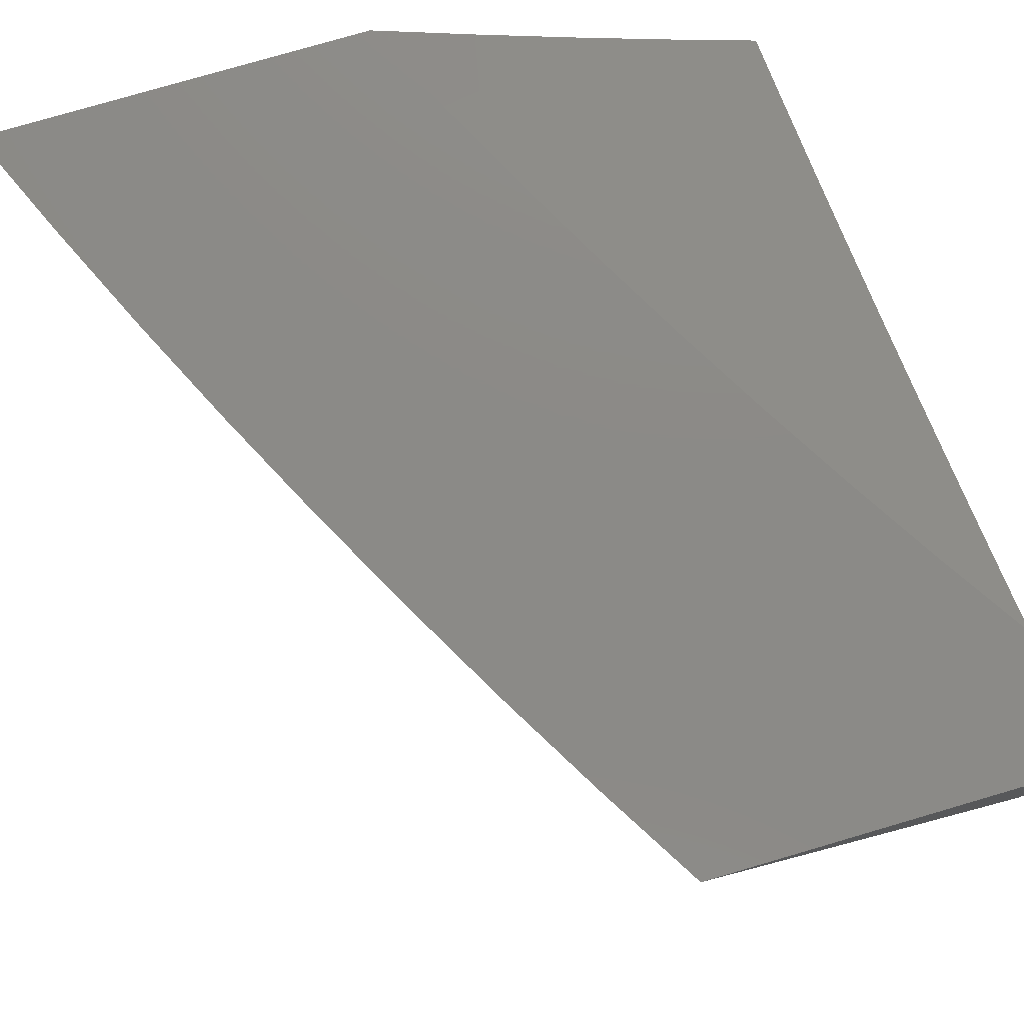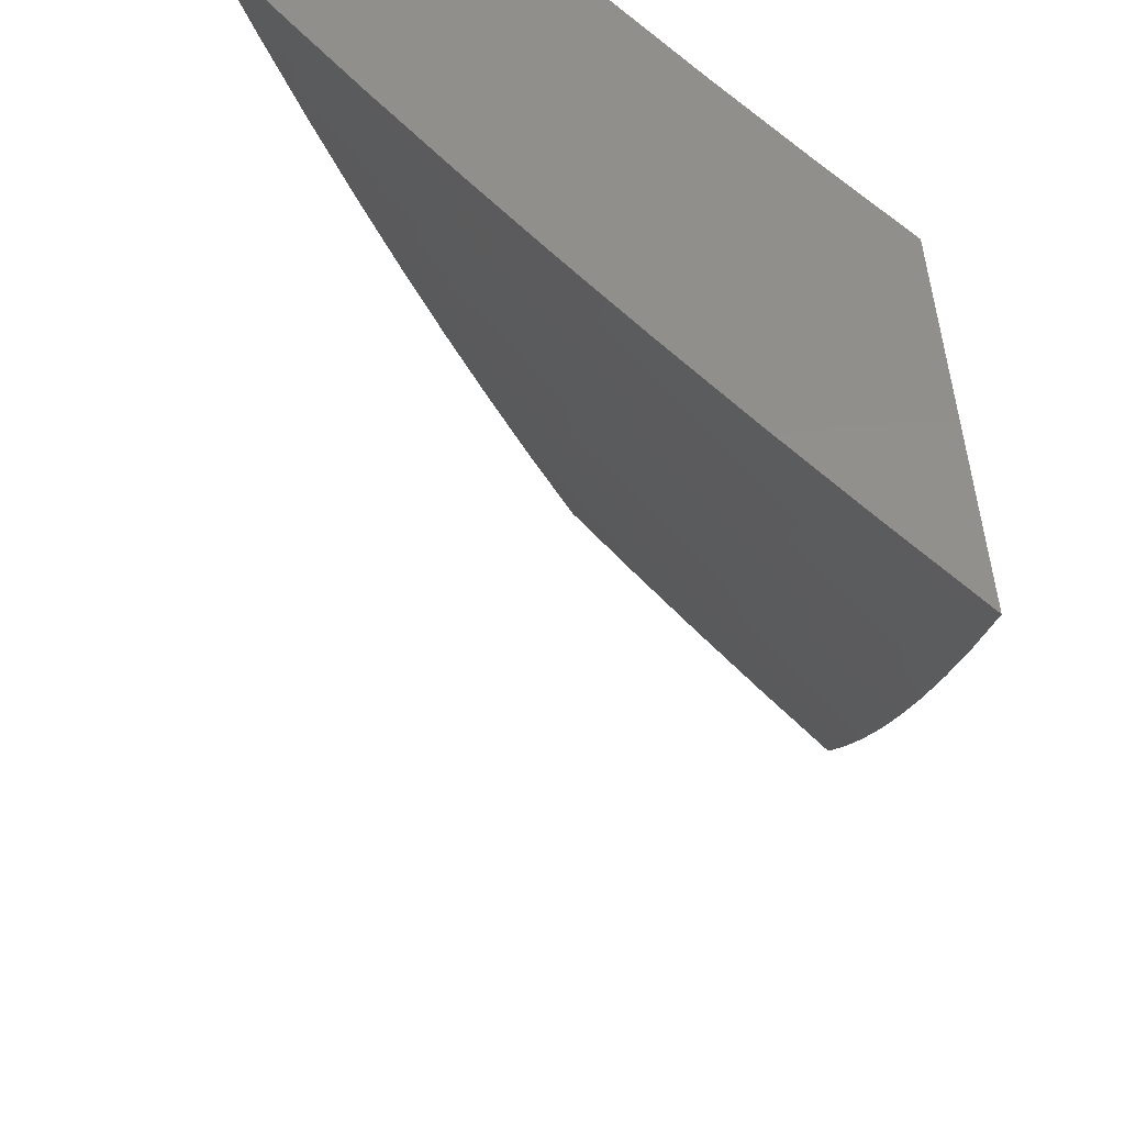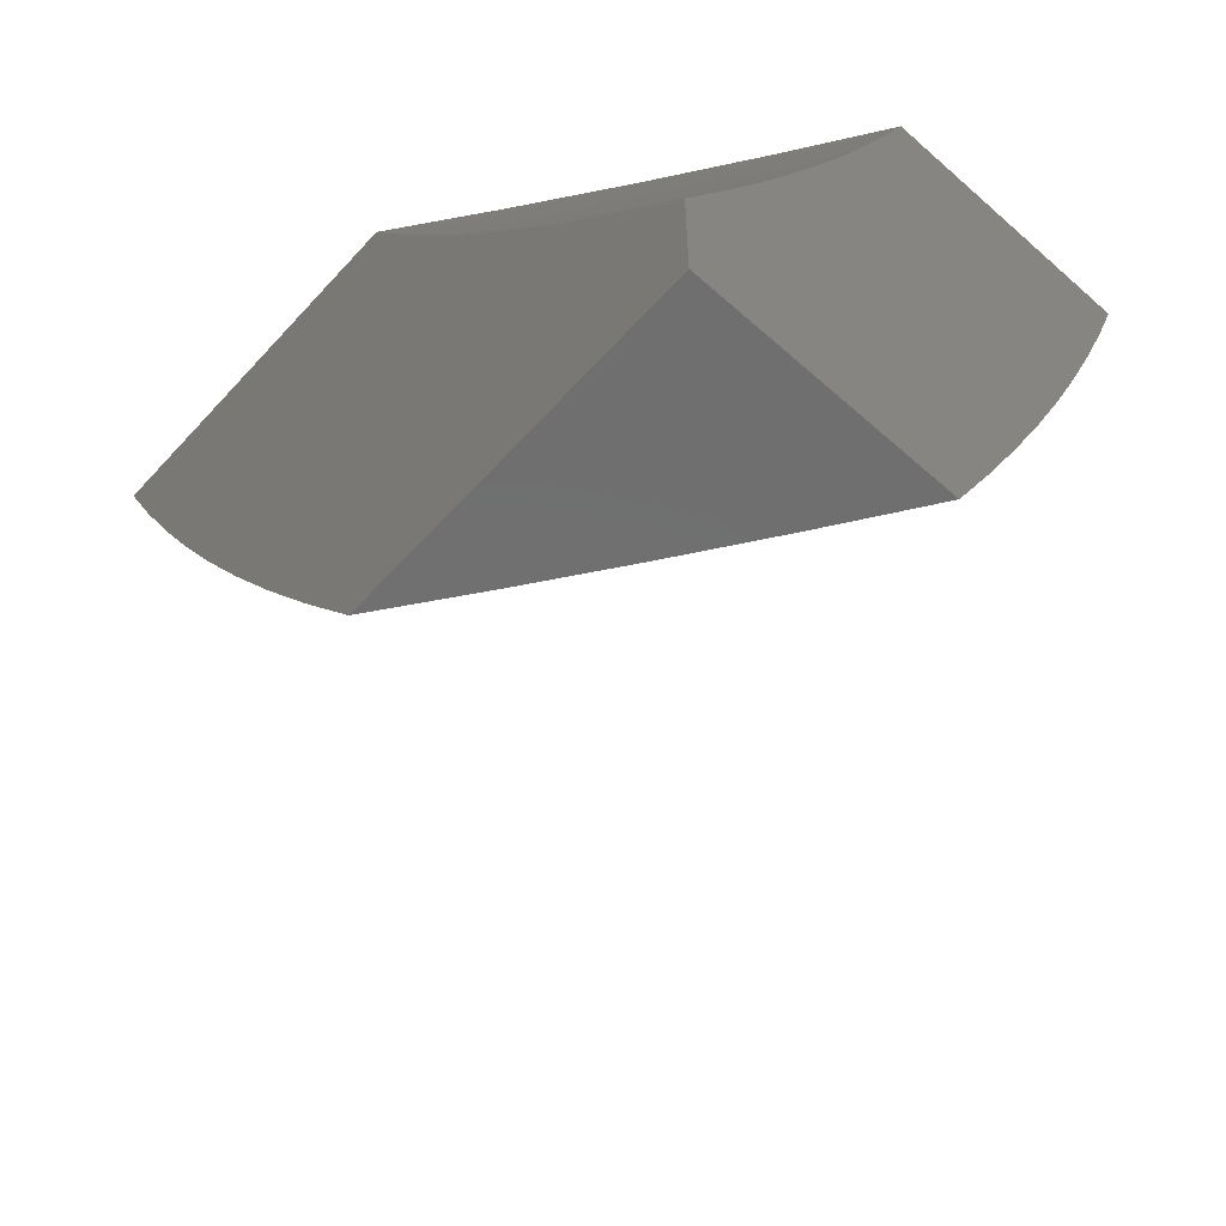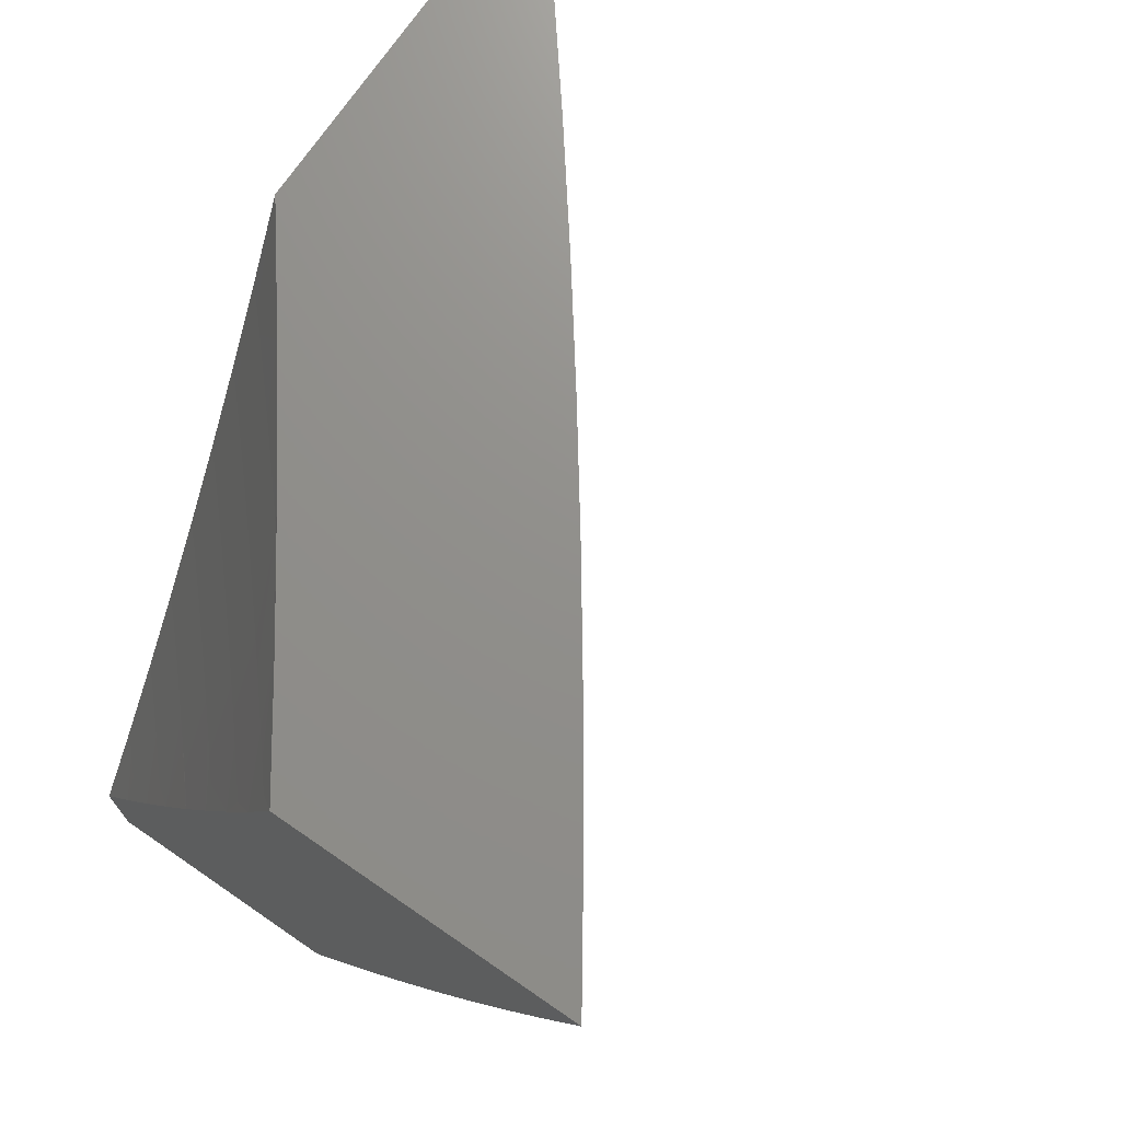
<metadata>
{"format":"stl","ext":"stl","renderer":"f3d","projection":"perspective","resolution":1024,"background":"white","views":[{"elev":78.0,"azim":-16.3,"up":"+Z"},{"elev":52.4,"azim":-94.2,"up":"+Y"},{"elev":-61.2,"azim":47.9,"up":"+Y"},{"elev":72.6,"azim":124.5,"up":"+Y"}]}
</metadata>
<code>
# stl→obj: 266 verts, 528 faces
v -6.432 -3.11 -9
v -6.409 -3.097 -9.023
v -6.486 -3 -9
v -6.384 -3.085 -9.045
v -6.367 -3 -9.09
v -6.36 -3.074 -9.068
v -6.336 -3.062 -9.09
v -6.281 -3.168 -9.09
v -6.257 -3.156 -9.112
v -6.201 -3.261 -9.112
v -6.177 -3.249 -9.135
v -6.118 -3.353 -9.135
v -6.094 -3.34 -9.157
v -6.034 -3.443 -9.157
v -6.011 -3.429 -9.179
v -6 -3.428 -9.187
v -6 -3.322 -9.23
v -6.353 -3.204 -9.023
v -6.376 -3.218 -9
v -6.296 -3.311 -9.023
v -6.318 -3.326 -9
v -6.236 -3.417 -9.023
v -6.258 -3.433 -9
v -6.174 -3.523 -9.023
v -6.196 -3.538 -9
v -6.111 -3.627 -9.023
v -6.133 -3.642 -9
v -6.045 -3.731 -9.023
v -6.067 -3.746 -9
v -6 -3.744 -9.049
v -6 -3.848 -9
v -6.022 -3.717 -9.045
v -6 -3.639 -9.096
v -6.088 -3.614 -9.045
v -6.065 -3.6 -9.068
v -6.151 -3.509 -9.045
v -6.128 -3.496 -9.068
v -6.213 -3.404 -9.045
v -6.189 -3.392 -9.068
v -6.272 -3.299 -9.045
v -6.248 -3.286 -9.068
v -6.329 -3.192 -9.045
v -6.305 -3.18 -9.068
v -6 -3.534 -9.142
v -6.019 -3.572 -9.112
v -6.042 -3.586 -9.09
v -6.058 -3.456 -9.135
v -6.081 -3.47 -9.112
v -6.105 -3.483 -9.09
v -6 -3.215 -9.272
v -6.023 -3.301 -9.223
v -6.047 -3.314 -9.201
v -6.071 -3.327 -9.179
v -6.129 -3.223 -9.179
v -6.153 -3.236 -9.157
v -6.209 -3.132 -9.157
v -6.233 -3.144 -9.135
v -6.288 -3.038 -9.135
v -6.312 -3.05 -9.112
v -6 -3.108 -9.312
v -6.008 -3.16 -9.288
v -6.032 -3.173 -9.266
v -6.056 -3.185 -9.244
v -6.112 -3.083 -9.244
v -6.136 -3.095 -9.223
v -6.214 -3.003 -9.201
v -6.16 -3.107 -9.201
v -6.239 -3.015 -9.179
v -6.185 -3.119 -9.179
v -6.263 -3.027 -9.157
v -6 -3 -9.352
v -6.014 -3.033 -9.33
v -6.038 -3.046 -9.309
v -6.063 -3.058 -9.288
v -6.123 -3 -9.266
v -6.087 -3.07 -9.266
v -6.246 -3 -9.179
v -6.224 -3.274 -9.09
v -6.165 -3.379 -9.09
v -6.105 -3.211 -9.201
v -6.081 -3.198 -9.223
v -6.142 -3.366 -9.112
v -6.309 -4 -9.076
v -6.411 -4 -9
v -6.383 -3.948 -9.045
v -6.484 -3.879 -9
v -6.427 -3.876 -9.045
v -6.47 -3.803 -9.045
v -6.426 -3.777 -9.091
v -6.468 -3.704 -9.091
v -6.423 -3.678 -9.135
v -6.464 -3.606 -9.135
v -6.419 -3.58 -9.18
v -6.459 -3.508 -9.18
v -6.413 -3.483 -9.224
v -6.451 -3.411 -9.224
v -6.405 -3.386 -9.268
v -6.443 -3.314 -9.268
v -6.396 -3.29 -9.311
v -6.432 -3.218 -9.311
v -6.385 -3.195 -9.354
v -6.42 -3.123 -9.354
v -6.372 -3.1 -9.397
v -6.407 -3.029 -9.397
v -6.358 -3.006 -9.44
v -6.359 -3 -9.441
v -6.276 -3.053 -9.482
v -6.24 -3 -9.525
v -6.228 -3.029 -9.523
v -6.179 -3.006 -9.565
v -6.194 -3.099 -9.523
v -6.145 -3.075 -9.565
v -6.158 -3.168 -9.523
v -6.11 -3.143 -9.565
v -6.123 -3.237 -9.523
v -6.075 -3.212 -9.565
v -6.086 -3.305 -9.523
v -6.038 -3.28 -9.565
v -6.048 -3.374 -9.523
v -6.001 -3.347 -9.565
v -6 -3.38 -9.553
v -6 -3.254 -9.6
v -6.556 -3.758 -9
v -6.513 -3.73 -9.045
v -6.509 -3.631 -9.091
v -6.504 -3.533 -9.135
v -6.498 -3.435 -9.18
v -6.489 -3.338 -9.224
v -6.479 -3.242 -9.268
v -6.468 -3.146 -9.311
v -6.455 -3.051 -9.354
v -6.477 -3 -9.356
v -6.554 -3.656 -9.045
v -6.625 -3.634 -9
v -6.595 -3.582 -9.045
v -6.692 -3.51 -9
v -6.635 -3.508 -9.045
v -6.674 -3.433 -9.045
v -6.628 -3.409 -9.091
v -6.666 -3.335 -9.091
v -6.619 -3.312 -9.135
v -6.656 -3.238 -9.135
v -6.609 -3.215 -9.18
v -6.645 -3.141 -9.18
v -6.597 -3.119 -9.224
v -6.632 -3.045 -9.224
v -6.584 -3.023 -9.268
v -6.593 -3 -9.269
v -6.536 -3.001 -9.311
v -6.502 -3.074 -9.311
v -6.756 -3.384 -9
v -6.712 -3.358 -9.045
v -6.703 -3.26 -9.091
v -6.692 -3.163 -9.135
v -6.679 -3.067 -9.18
v -6.708 -3 -9.181
v -6.749 -3.283 -9.045
v -6.818 -3.257 -9
v -6.785 -3.207 -9.045
v -6.878 -3.129 -9
v -6.82 -3.132 -9.045
v -6.855 -3.056 -9.045
v -6.808 -3.035 -9.091
v -6.822 -3 -9.091
v -6.76 -3.014 -9.135
v -6.726 -3.089 -9.135
v -6.935 -3 -9
v -6.121 -3 -9.607
v -6 -3 -9.687
v -6.048 -3.026 -9.647
v -6.097 -3.05 -9.606
v -6.014 -3.094 -9.647
v -6 -3.127 -9.644
v -6.062 -3.118 -9.606
v -6.027 -3.186 -9.606
v -6.01 -3.442 -9.523
v -6 -3.505 -9.505
v -6.057 -3.468 -9.482
v -6.017 -3.536 -9.482
v -6.063 -3.564 -9.44
v -6 -3.63 -9.455
v -6.023 -3.632 -9.44
v -6 -3.754 -9.404
v -6.026 -3.728 -9.397
v -6.072 -3.756 -9.354
v -6.068 -3.659 -9.397
v -6.114 -3.687 -9.354
v -6.109 -3.591 -9.397
v -6.155 -3.618 -9.354
v -6.149 -3.521 -9.397
v -6.195 -3.548 -9.354
v -6.189 -3.452 -9.397
v -6.235 -3.478 -9.354
v -6.227 -3.382 -9.397
v -6.274 -3.407 -9.354
v -6.265 -3.312 -9.397
v -6.312 -3.337 -9.354
v -6.301 -3.242 -9.397
v -6.349 -3.266 -9.354
v -6.337 -3.171 -9.397
v -6.029 -3.824 -9.354
v -6 -3.877 -9.351
v -6.073 -3.853 -9.311
v -6.029 -3.921 -9.311
v -6.074 -3.95 -9.268
v -6 -4 -9.296
v -6.104 -4 -9.224
v -6.117 -3.979 -9.224
v -6.207 -4 -9.15
v -6.206 -3.937 -9.18
v -6.25 -3.965 -9.135
v -6.251 -3.866 -9.18
v -6.295 -3.894 -9.135
v -6.294 -3.795 -9.18
v -6.338 -3.822 -9.135
v -6.336 -3.724 -9.18
v -6.381 -3.75 -9.135
v -6.378 -3.652 -9.18
v -6.294 -3.993 -9.091
v -6.339 -3.921 -9.091
v -6.383 -3.849 -9.091
v -6.206 -3.839 -9.224
v -6.162 -3.909 -9.224
v -6.118 -3.881 -9.268
v -6.162 -3.811 -9.268
v -6.204 -3.741 -9.268
v -6.249 -3.769 -9.224
v -6.246 -3.671 -9.268
v -6.291 -3.698 -9.224
v -6.287 -3.6 -9.268
v -6.333 -3.626 -9.224
v -6.327 -3.529 -9.268
v -6.373 -3.555 -9.224
v -6.367 -3.458 -9.268
v -6.117 -3.784 -9.311
v -6.159 -3.714 -9.311
v -6.201 -3.644 -9.311
v -6.241 -3.574 -9.311
v -6.281 -3.504 -9.311
v -6.32 -3.433 -9.311
v -6.358 -3.362 -9.311
v -6.103 -3.495 -9.44
v -6.142 -3.426 -9.44
v -6.18 -3.357 -9.44
v -6.218 -3.287 -9.44
v -6.254 -3.217 -9.44
v -6.29 -3.147 -9.44
v -6.324 -3.076 -9.44
v -6.095 -3.4 -9.482
v -6.133 -3.331 -9.482
v -6.17 -3.262 -9.482
v -6.206 -3.193 -9.482
v -6.242 -3.123 -9.482
v -6.55 -3.557 -9.091
v -6.544 -3.459 -9.135
v -6.536 -3.362 -9.18
v -6.526 -3.265 -9.224
v -6.515 -3.169 -9.268
v -6.589 -3.484 -9.091
v -6.582 -3.386 -9.135
v -6.573 -3.289 -9.18
v -6.562 -3.192 -9.224
v -6.55 -3.096 -9.268
v -6.738 -3.185 -9.091
v -6.774 -3.11 -9.091
v -6 -4 -9
f 1 2 3
f 3 2 4
f 3 4 5
f 5 4 6
f 5 6 7
f 7 6 8
f 7 8 9
f 9 8 10
f 9 10 11
f 11 10 12
f 11 12 13
f 13 12 14
f 13 14 15
f 15 14 16
f 15 16 17
f 2 1 18
f 18 1 19
f 18 19 20
f 20 19 21
f 20 21 22
f 22 21 23
f 22 23 24
f 24 23 25
f 24 25 26
f 26 25 27
f 26 27 28
f 28 27 29
f 28 29 30
f 30 29 31
f 28 30 32
f 32 30 33
f 32 33 34
f 34 33 35
f 34 35 36
f 36 35 37
f 36 37 38
f 38 37 39
f 38 39 40
f 40 39 41
f 40 41 42
f 42 41 43
f 42 43 4
f 4 43 6
f 44 45 33
f 33 45 46
f 33 46 35
f 35 46 37
f 16 47 44
f 44 47 48
f 44 48 45
f 45 48 49
f 45 49 46
f 46 49 37
f 50 51 17
f 17 51 52
f 17 52 53
f 53 52 54
f 53 54 55
f 55 54 56
f 55 56 57
f 57 56 58
f 57 58 59
f 59 58 5
f 59 5 7
f 60 61 50
f 50 61 62
f 50 62 63
f 63 62 64
f 63 64 65
f 65 64 66
f 65 66 67
f 67 66 68
f 67 68 69
f 69 68 70
f 69 70 56
f 56 70 58
f 71 72 60
f 60 72 73
f 60 73 74
f 74 73 75
f 74 75 76
f 76 75 64
f 76 64 62
f 71 75 72
f 72 75 73
f 64 75 66
f 66 75 77
f 66 77 68
f 68 77 70
f 77 5 70
f 70 5 58
f 42 4 2
f 8 6 43
f 57 59 9
f 9 59 7
f 40 42 18
f 18 42 2
f 8 43 78
f 78 43 41
f 78 41 79
f 79 41 39
f 79 39 49
f 49 39 37
f 55 57 11
f 11 57 9
f 56 54 69
f 69 54 80
f 69 80 67
f 67 80 81
f 67 81 65
f 65 81 63
f 62 61 76
f 76 61 74
f 61 60 74
f 38 40 20
f 20 40 18
f 8 78 10
f 10 78 82
f 10 82 12
f 12 82 47
f 12 47 14
f 14 47 16
f 82 78 79
f 53 55 13
f 13 55 11
f 54 52 80
f 80 52 51
f 80 51 81
f 81 51 50
f 81 50 63
f 36 38 22
f 22 38 20
f 49 48 79
f 79 48 82
f 48 47 82
f 17 53 15
f 15 53 13
f 34 36 24
f 24 36 22
f 32 34 26
f 26 34 24
f 28 32 26
f 83 84 85
f 85 84 86
f 85 86 87
f 87 86 88
f 87 88 89
f 89 88 90
f 89 90 91
f 91 90 92
f 91 92 93
f 93 92 94
f 93 94 95
f 95 94 96
f 95 96 97
f 97 96 98
f 97 98 99
f 99 98 100
f 99 100 101
f 101 100 102
f 101 102 103
f 103 102 104
f 103 104 105
f 105 104 106
f 105 106 107
f 107 106 108
f 107 108 109
f 109 108 110
f 109 110 111
f 111 110 112
f 111 112 113
f 113 112 114
f 113 114 115
f 115 114 116
f 115 116 117
f 117 116 118
f 117 118 119
f 119 118 120
f 119 120 121
f 121 120 122
f 122 120 118
f 122 118 116
f 86 123 88
f 88 123 124
f 88 124 90
f 90 124 125
f 90 125 92
f 92 125 126
f 92 126 94
f 94 126 127
f 94 127 96
f 96 127 128
f 96 128 98
f 98 128 129
f 98 129 100
f 100 129 130
f 100 130 102
f 102 130 131
f 102 131 104
f 104 131 132
f 104 132 106
f 124 123 133
f 133 123 134
f 133 134 135
f 135 134 136
f 135 136 137
f 137 136 138
f 137 138 139
f 139 138 140
f 139 140 141
f 141 140 142
f 141 142 143
f 143 142 144
f 143 144 145
f 145 144 146
f 145 146 147
f 147 146 148
f 147 148 149
f 149 148 132
f 149 132 150
f 150 132 131
f 150 131 130
f 136 151 138
f 138 151 152
f 138 152 140
f 140 152 153
f 140 153 142
f 142 153 154
f 142 154 144
f 144 154 155
f 144 155 146
f 146 155 156
f 146 156 148
f 152 151 157
f 157 151 158
f 157 158 159
f 159 158 160
f 159 160 161
f 161 160 162
f 161 162 163
f 163 162 164
f 163 164 165
f 165 164 156
f 165 156 166
f 166 156 155
f 166 155 154
f 160 167 162
f 162 167 164
f 108 168 110
f 110 168 112
f 169 170 168
f 168 170 171
f 168 171 112
f 112 171 114
f 170 169 172
f 172 169 173
f 172 173 174
f 174 173 175
f 174 175 116
f 116 175 122
f 173 122 175
f 119 121 176
f 176 121 177
f 176 177 178
f 178 177 179
f 178 179 180
f 180 179 181
f 180 181 182
f 182 181 183
f 182 183 184
f 184 183 185
f 184 185 186
f 186 185 187
f 186 187 188
f 188 187 189
f 188 189 190
f 190 189 191
f 190 191 192
f 192 191 193
f 192 193 194
f 194 193 195
f 194 195 196
f 196 195 197
f 196 197 198
f 198 197 199
f 198 199 200
f 200 199 101
f 200 101 103
f 177 181 179
f 185 183 201
f 201 183 202
f 201 202 203
f 203 202 204
f 203 204 205
f 205 204 206
f 205 206 207
f 202 206 204
f 205 207 208
f 208 207 209
f 208 209 210
f 210 209 211
f 210 211 212
f 212 211 213
f 212 213 214
f 214 213 215
f 214 215 216
f 216 215 217
f 216 217 218
f 218 217 91
f 218 91 93
f 211 209 219
f 219 209 83
f 219 83 220
f 220 83 85
f 220 85 221
f 221 85 87
f 221 87 89
f 211 219 213
f 213 219 220
f 213 220 215
f 215 220 221
f 215 221 217
f 217 221 89
f 217 89 91
f 212 222 210
f 210 222 223
f 210 223 208
f 208 223 224
f 208 224 205
f 205 224 203
f 224 223 225
f 225 223 222
f 225 222 226
f 226 222 227
f 226 227 228
f 228 227 229
f 228 229 230
f 230 229 231
f 230 231 232
f 232 231 233
f 232 233 234
f 234 233 95
f 234 95 97
f 222 212 227
f 227 212 214
f 227 214 229
f 229 214 216
f 229 216 231
f 231 216 218
f 231 218 233
f 233 218 93
f 233 93 95
f 203 224 235
f 235 224 225
f 235 225 236
f 236 225 226
f 236 226 237
f 237 226 228
f 237 228 238
f 238 228 230
f 238 230 239
f 239 230 232
f 239 232 240
f 240 232 234
f 240 234 241
f 241 234 97
f 241 97 99
f 201 203 185
f 185 203 235
f 185 235 187
f 187 235 236
f 187 236 189
f 189 236 237
f 189 237 191
f 191 237 238
f 191 238 193
f 193 238 239
f 193 239 195
f 195 239 240
f 195 240 197
f 197 240 241
f 197 241 199
f 199 241 99
f 199 99 101
f 182 184 186
f 182 186 180
f 180 186 188
f 180 188 242
f 242 188 190
f 242 190 243
f 243 190 192
f 243 192 244
f 244 192 194
f 244 194 245
f 245 194 196
f 245 196 246
f 246 196 198
f 246 198 247
f 247 198 200
f 247 200 248
f 248 200 103
f 248 103 105
f 178 180 242
f 119 176 178
f 178 242 249
f 249 242 243
f 249 243 250
f 250 243 244
f 250 244 251
f 251 244 245
f 251 245 252
f 252 245 246
f 252 246 253
f 253 246 247
f 253 247 107
f 107 247 248
f 107 248 105
f 135 254 133
f 133 254 125
f 133 125 124
f 125 254 126
f 126 254 255
f 126 255 127
f 127 255 256
f 127 256 128
f 128 256 257
f 128 257 129
f 129 257 258
f 129 258 130
f 130 258 150
f 254 135 259
f 259 135 137
f 259 137 139
f 250 117 249
f 249 117 119
f 249 119 178
f 117 250 115
f 115 250 251
f 115 251 113
f 113 251 252
f 113 252 111
f 111 252 253
f 111 253 109
f 109 253 107
f 139 260 259
f 259 260 255
f 259 255 254
f 255 260 256
f 256 260 261
f 256 261 257
f 257 261 262
f 257 262 258
f 258 262 263
f 258 263 150
f 150 263 149
f 261 260 141
f 141 260 139
f 116 114 174
f 174 114 171
f 174 171 170
f 170 172 174
f 262 261 143
f 143 261 141
f 159 264 157
f 157 264 153
f 157 153 152
f 166 154 264
f 264 154 153
f 264 159 265
f 265 159 161
f 265 161 163
f 262 143 145
f 262 145 263
f 263 145 147
f 263 147 149
f 163 165 265
f 265 165 166
f 265 166 264
f 60 122 71
f 71 122 173
f 71 173 169
f 122 60 121
f 121 60 50
f 121 50 177
f 177 50 17
f 177 17 181
f 181 17 16
f 181 16 183
f 183 16 44
f 183 44 202
f 202 44 33
f 202 33 30
f 202 30 206
f 206 30 31
f 206 31 266
f 266 31 84
f 84 31 29
f 84 29 27
f 84 27 86
f 86 27 25
f 86 25 123
f 123 25 23
f 123 23 134
f 134 23 21
f 134 21 136
f 136 21 19
f 136 19 151
f 151 19 1
f 151 1 158
f 158 1 3
f 158 3 160
f 160 3 167
f 84 83 266
f 266 83 209
f 266 209 207
f 207 206 266
f 5 156 3
f 3 156 164
f 3 164 167
f 156 5 148
f 148 5 77
f 148 77 132
f 132 77 75
f 132 75 106
f 106 75 108
f 108 75 71
f 108 71 168
f 168 71 169

</code>
